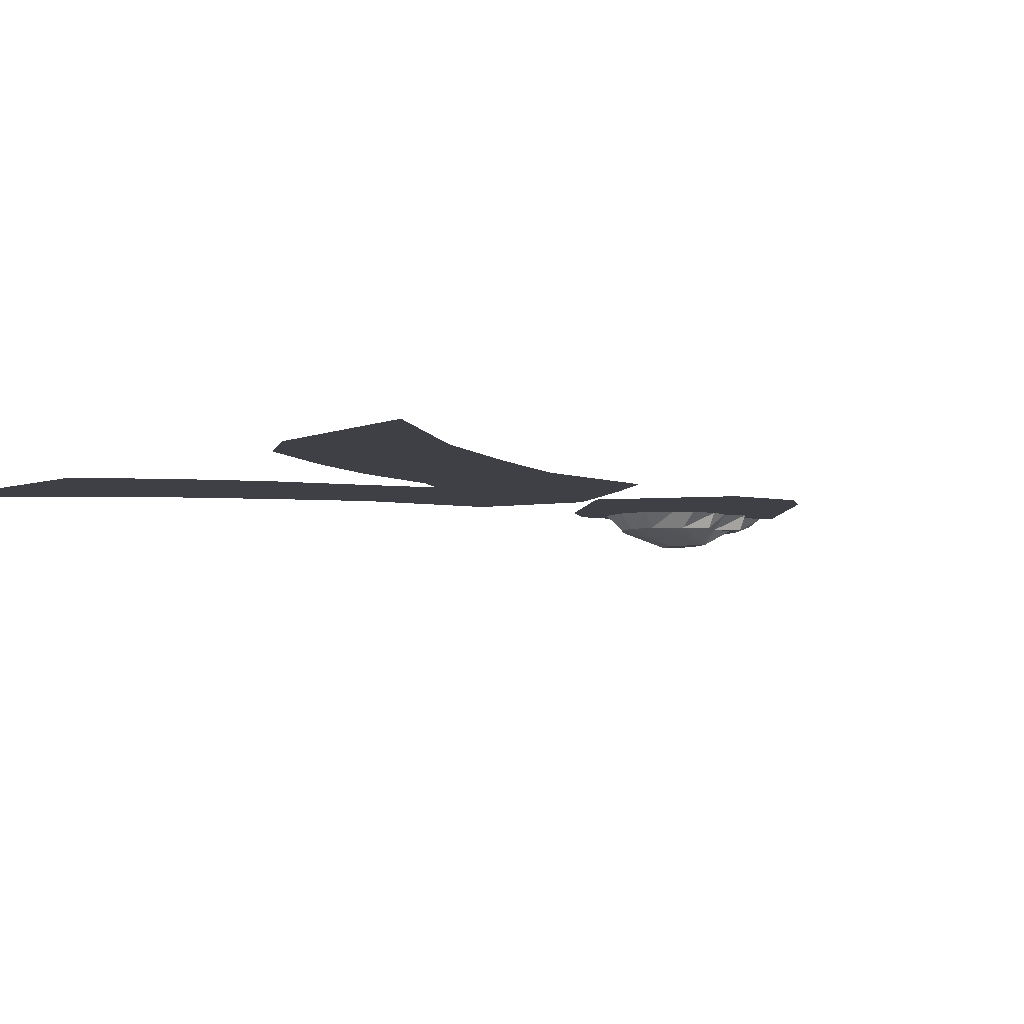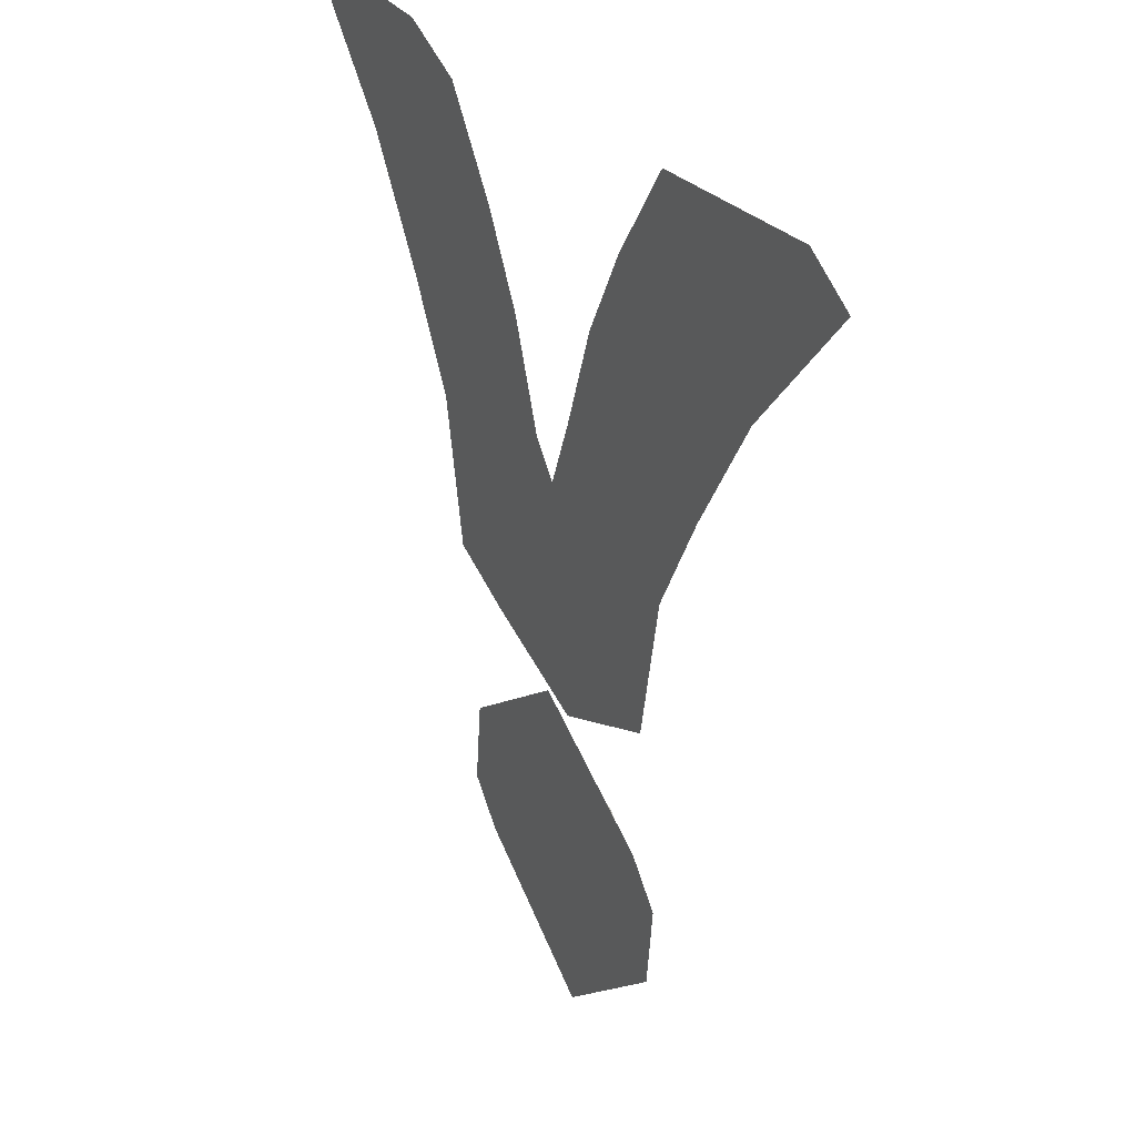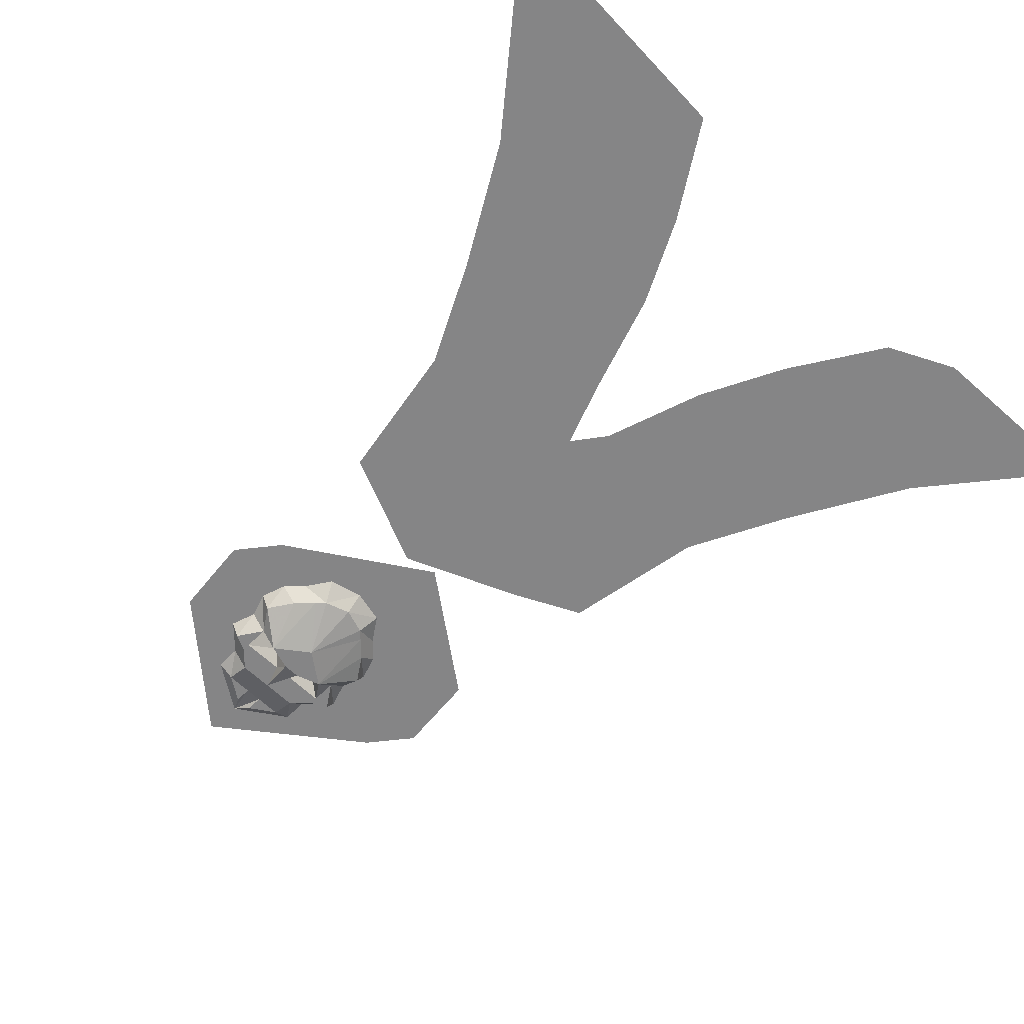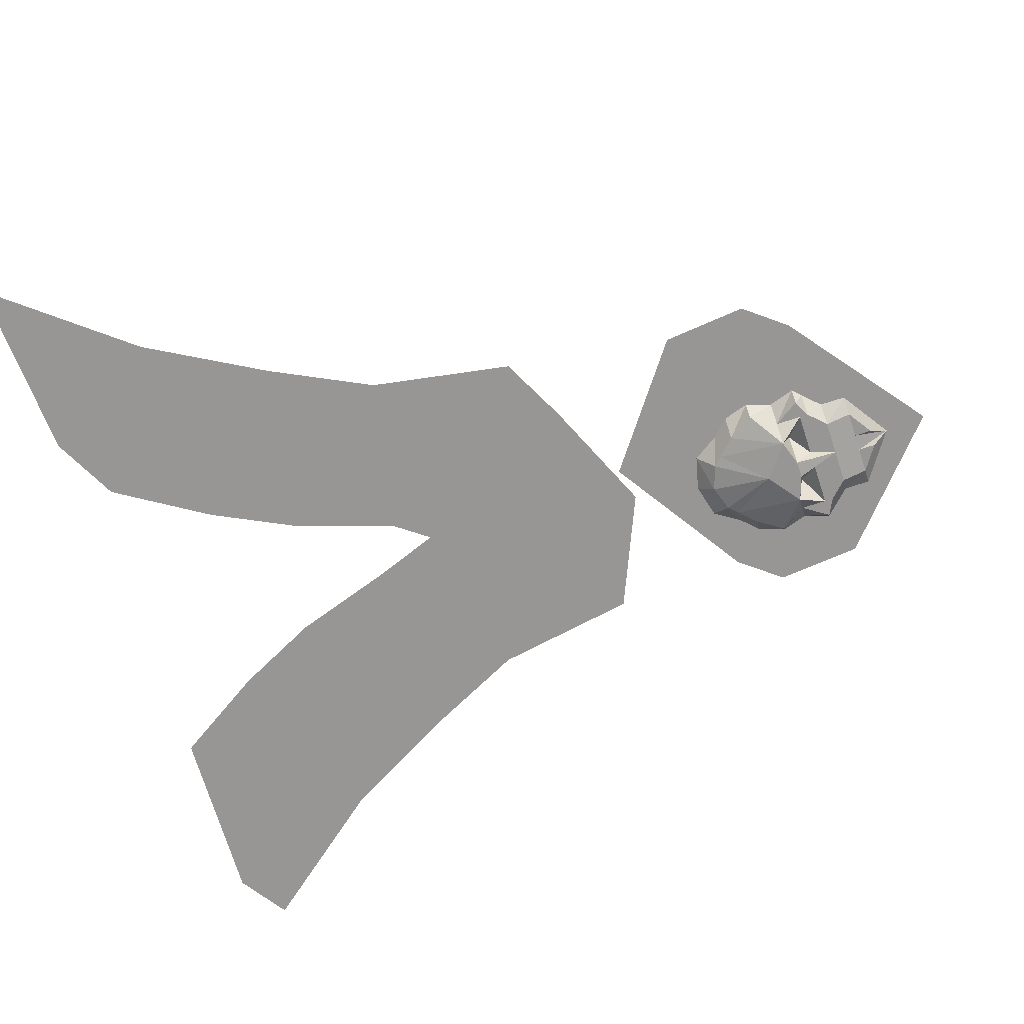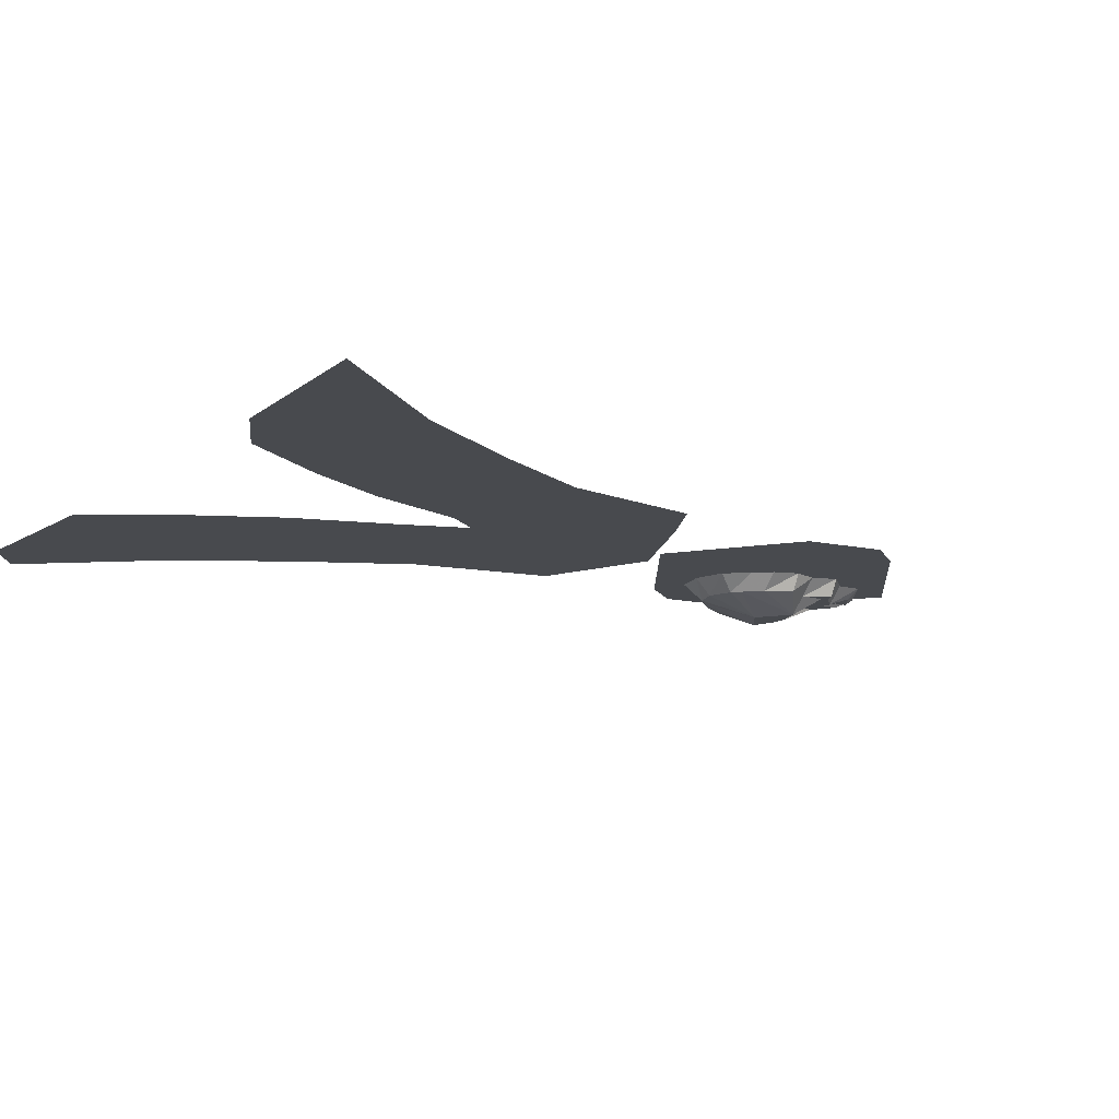
<metadata>
{"format":"obj","ext":"obj","renderer":"f3d","projection":"perspective","resolution":1024,"background":"white","views":[{"elev":-5.2,"azim":50.4,"up":"+Y"},{"elev":31.2,"azim":-121.6,"up":"+Z"},{"elev":-61.9,"azim":-44.6,"up":"+Y"},{"elev":-67.9,"azim":108.4,"up":"+Y"},{"elev":-12.9,"azim":57.2,"up":"+Y"}]}
</metadata>
<code>
v -0.1719 -0.01562 0.3594
v -0.3438 -0.01562 0.3672
v -0.2422 -0.01562 0.2422
v -0.1172 -0.01562 0.2734
v -0.07031 -0.01562 0.3047
v -0.125 -0.01562 0.3906
v -0.2969 -0.01562 0.3984
v -0.1094 -0.01562 -0.09375
v 0 -0.01562 0.03906
v -0.04688 -0.01562 0.1016
v -0.1328 -0.01562 0.03906
v -0.07812 -0.01562 0.1953
v -0.1797 -0.01562 0.1328
v 0 -0.01562 -0.1406
v 0.1094 -0.01562 -0.09375
v 0.02344 -0.01562 0.07031
v 0 -0.01562 0.1328
v -0.03125 -0.01562 0.2266
v 0 -0.01562 -0.1719
v -0.1328 -0.01562 -0.2578
v 0.1172 -0.01562 -0.2578
v 0.1484 -0.01562 -0.2188
v 0.03125 -0.01562 -0.1328
v -0.1016 -0.01562 -0.2188
v -0.125 -0.01562 -0.3359
v 0.125 -0.01562 -0.3359
v 0.1562 -0.01562 -0.2969
v -0.007812 -0.01562 -0.4375
v 0.1719 -0.01562 0.3594
v 0.2422 -0.01562 0.2422
v 0.3438 -0.01562 0.3672
v 0.4062 -0.01562 0.3984
v 0.2344 -0.01562 0.3906
v 0.1172 -0.01562 0.2734
v 0.1797 -0.01562 0.1328
v 0.2422 -0.01562 0.1641
v 0.3047 -0.01562 0.2734
v 0.1328 -0.01562 0.03906
v 0.04688 -0.01562 0.1016
v 0.07812 -0.01562 0.1953
v 0.1719 -0.01562 -0.0625
v 0.1953 -0.01562 0.07031
v 0.02344 -0.03125 -0.3672
v 0 -0.03125 -0.3672
v 0 -0.03125 -0.3828
v -0.007812 -0.02344 -0.3984
v 0.03906 -0.02344 -0.3672
v 0.02344 -0.03906 -0.3438
v -0.007812 -0.03906 -0.3438
v -0.01562 -0.03125 -0.3672
v -0.03906 -0.03125 -0.3672
v -0.01562 -0.03125 -0.3828
v -0.05469 -0.02344 -0.3672
v -0.05469 -0.02344 -0.3438
v -0.03906 -0.03906 -0.3438
v -0.07031 -0.02344 -0.3281
v -0.05469 -0.03906 -0.3281
v -0.07812 -0.02344 -0.3203
v -0.07031 -0.03906 -0.3203
v -0.07031 -0.02344 -0.2969
v -0.05469 -0.03906 -0.2969
v -0.07812 -0.02344 -0.2734
v -0.07031 -0.03906 -0.2734
v -0.07031 -0.02344 -0.25
v -0.05469 -0.03906 -0.25
v -0.05469 -0.02344 -0.2344
v -0.03906 -0.03906 -0.2344
v -0.03125 -0.03906 -0.2266
v -0.03906 -0.02344 -0.2109
v -0.007812 -0.02344 -0.2031
v -0.007812 -0.03906 -0.2188
v 0.02344 -0.02344 -0.2109
v 0.01562 -0.03906 -0.2266
v 0.03906 -0.02344 -0.2344
v 0.02344 -0.03906 -0.2344
v 0.05469 -0.02344 -0.25
v 0.03906 -0.03906 -0.25
v 0.0625 -0.02344 -0.2734
v 0.05469 -0.03906 -0.2734
v 0.05469 -0.02344 -0.2969
v 0.03906 -0.03906 -0.2969
v 0.0625 -0.02344 -0.3203
v 0.05469 -0.03906 -0.3203
v 0.05469 -0.02344 -0.3281
v 0.03906 -0.03906 -0.3281
v 0.03906 -0.02344 -0.3438
v -0.05469 -0.03906 -0.3203
v -0.03906 -0.05469 -0.2969
v -0.007812 -0.05469 -0.2734
v 0.02344 -0.05469 -0.2969
v 0.03906 -0.03906 -0.3203
v -0.01562 -0.05469 -0.3047
v -0.01562 -0.03906 -0.3203
v 0 -0.05469 -0.3047
v -0.03125 -0.02344 -0.3047
v 0 -0.03906 -0.3203
v 0.01562 -0.02344 -0.3047
f 1 2 3
f 1 3 4
f 8 9 10
f 8 10 11
f 11 10 12
f 11 12 13
f 13 12 4
f 13 4 3
f 8 14 9
f 9 14 15
f 9 15 16
f 19 20 21
f 20 25 26
f 20 26 21
f 25 28 26
f 29 30 31
f 34 30 29
f 30 34 35
f 16 15 38
f 16 38 39
f 39 38 40
f 40 38 35
f 40 35 34
f 1 4 5
f 1 5 6
f 9 16 10
f 10 16 17
f 10 17 12
f 12 17 18
f 12 18 4
f 4 18 5
f 19 23 20
f 20 23 24
f 21 26 27
f 21 27 22
f 30 35 36
f 30 36 37
f 30 37 31
f 31 37 32
f 38 15 41
f 38 41 42
f 38 42 35
f 35 42 36
f 1 6 2
f 2 6 7
f 19 21 22
f 19 22 23
f 29 31 32
f 29 32 33
f 43 44 45
f 43 48 44
f 44 48 49
f 44 49 50
f 68 89 71
f 71 89 73
f 73 89 75
f 75 89 90
f 75 90 77
f 77 90 79
f 79 90 81
f 81 90 91
f 81 91 83
f 83 91 85
f 85 91 49
f 85 49 48
f 92 93 49
f 92 49 94
f 92 94 89
f 49 96 94
f 94 90 89
f 49 91 96
f 43 45 46
f 43 46 47
f 43 47 48
f 44 50 46
f 44 46 45
f 50 52 46
f 69 68 70
f 70 68 71
f 70 71 72
f 72 71 73
f 72 73 74
f 74 73 75
f 74 75 76
f 76 75 77
f 76 77 78
f 78 77 79
f 78 79 80
f 80 79 81
f 80 81 82
f 82 81 83
f 82 83 84
f 84 83 85
f 84 85 86
f 86 85 48
f 86 48 47
f 50 51 52
f 59 57 87
f 59 87 61
f 61 87 88
f 61 88 63
f 63 88 65
f 65 88 67
f 67 88 89
f 67 89 68
f 92 89 88
f 93 87 57
f 93 57 49
f 49 57 55
f 49 55 50
f 50 55 51
f 46 52 53
f 53 52 51
f 53 51 54
f 54 51 55
f 54 55 56
f 56 55 57
f 56 57 58
f 58 57 59
f 58 59 60
f 60 59 61
f 60 61 62
f 62 61 63
f 62 63 64
f 64 63 65
f 64 65 66
f 66 65 67
f 66 67 68
f 66 68 69
f 92 88 95
f 92 95 93
f 94 96 97
f 94 97 90
f 93 95 87
f 96 91 97
f 97 91 90
f 88 87 95

</code>
